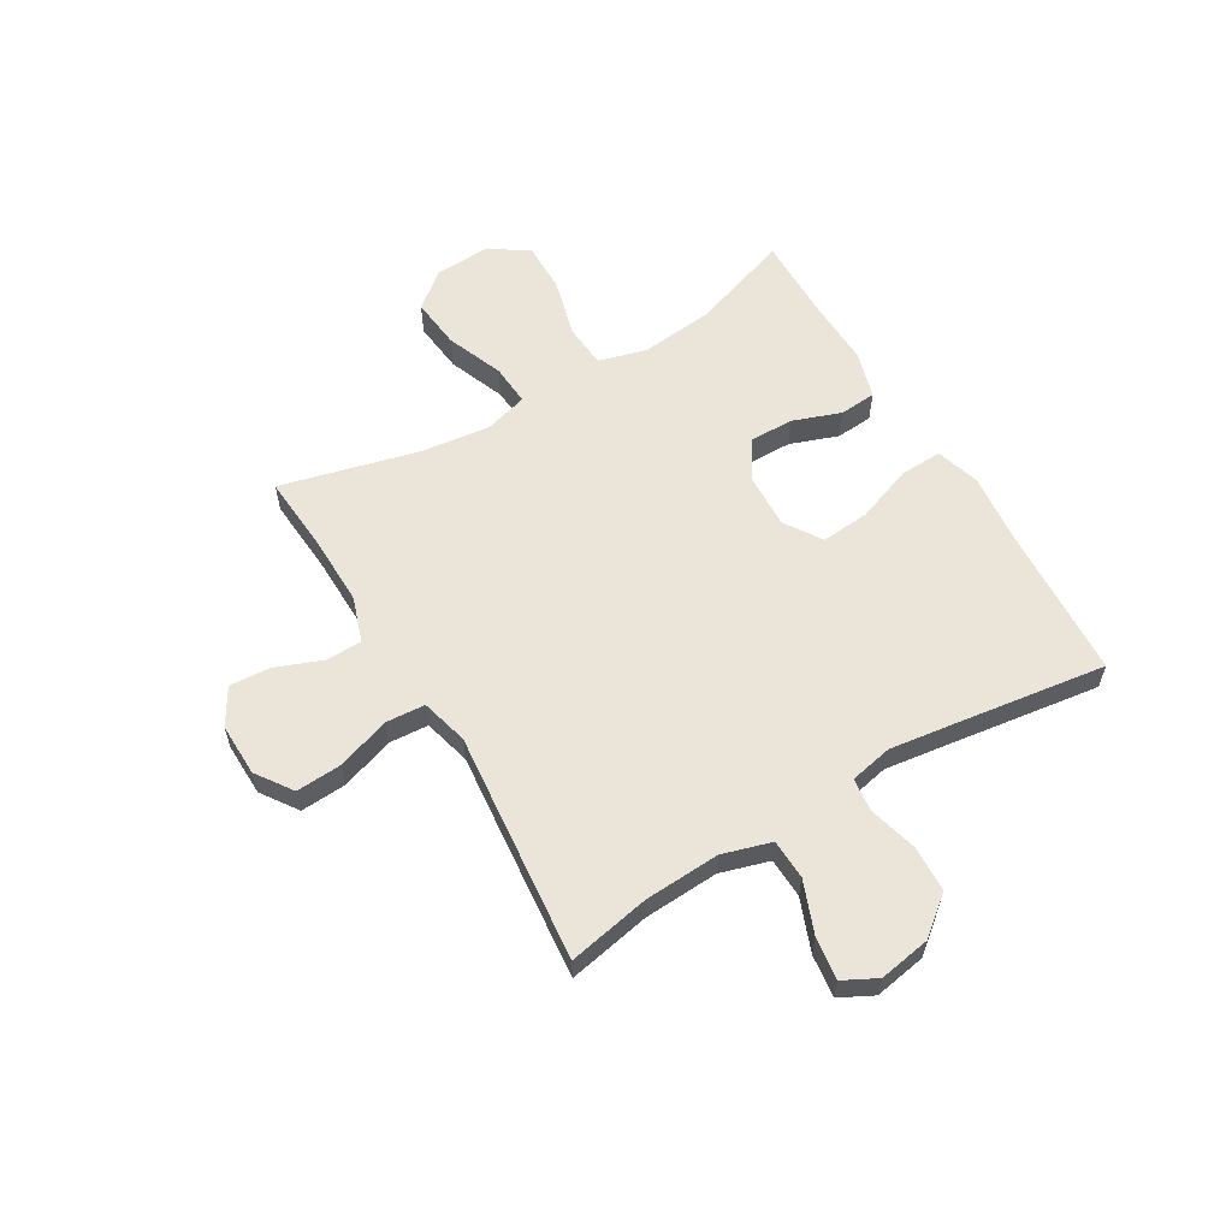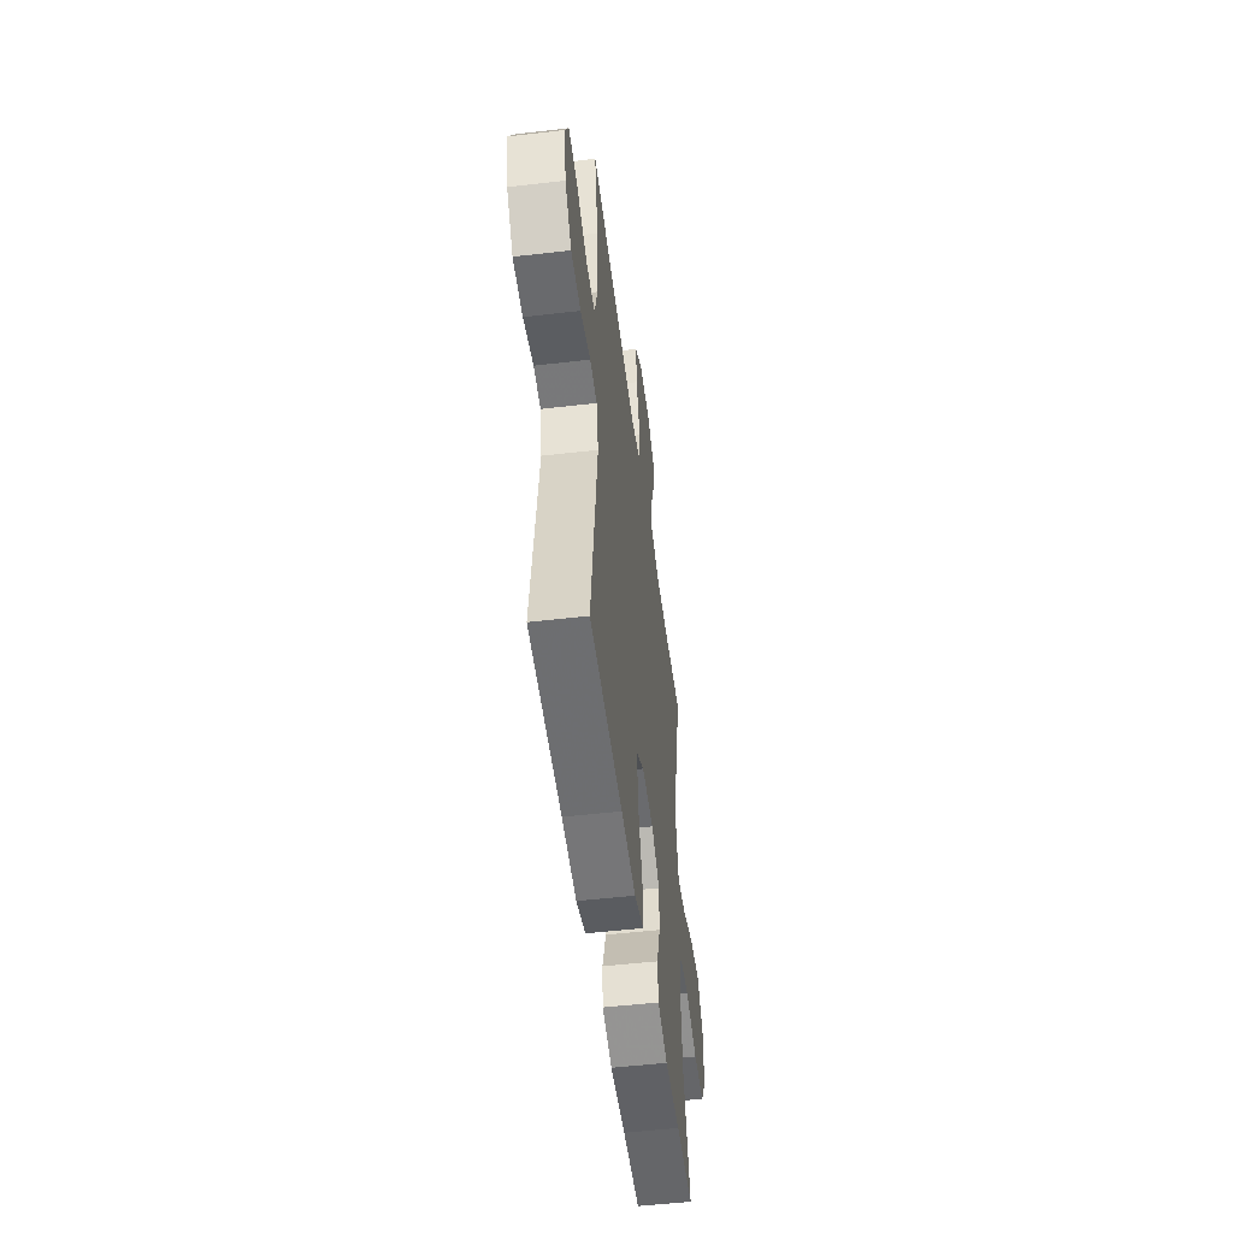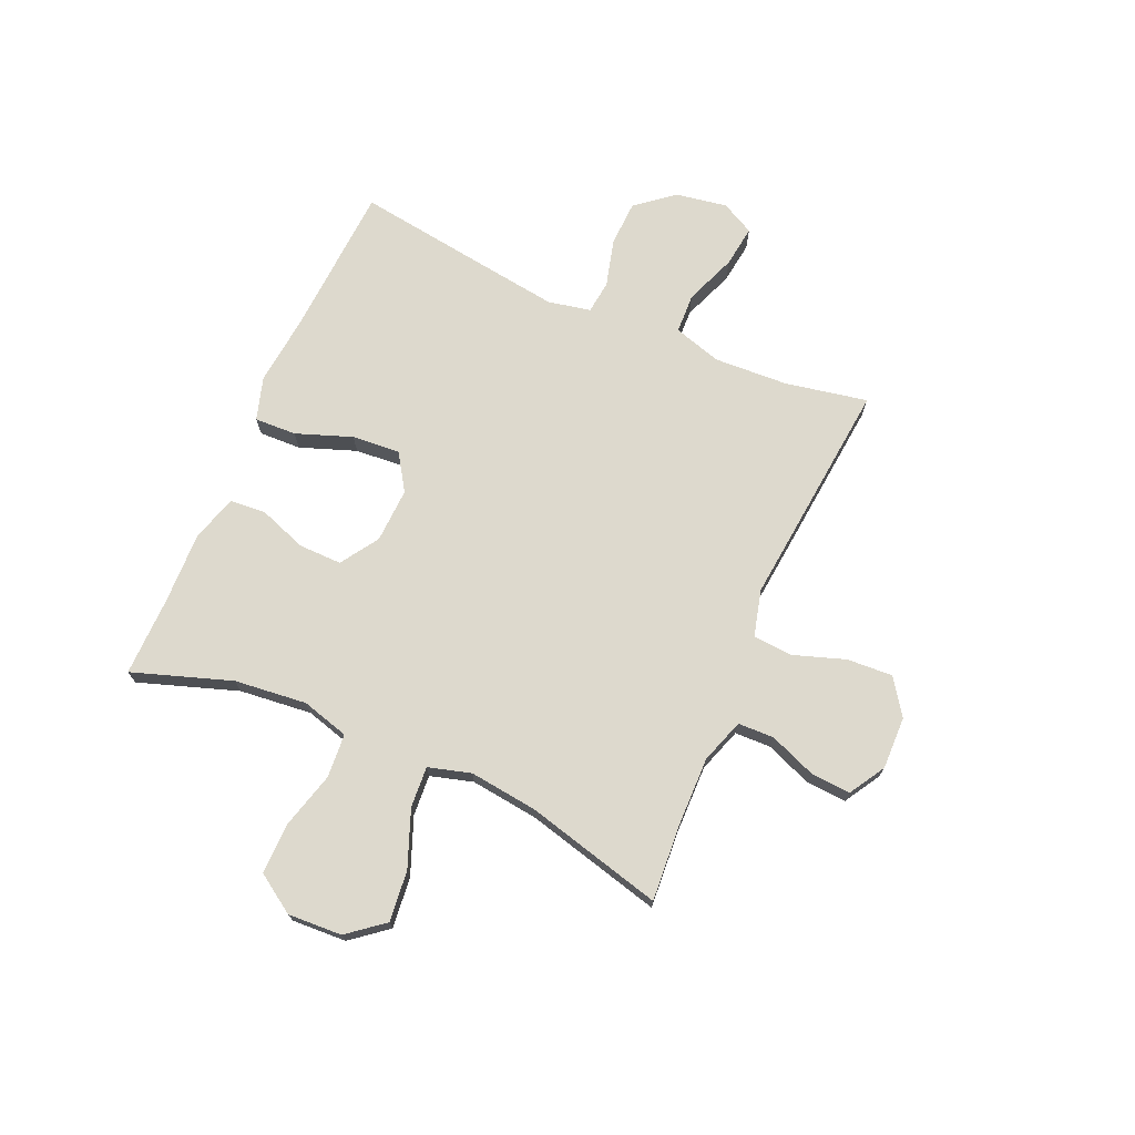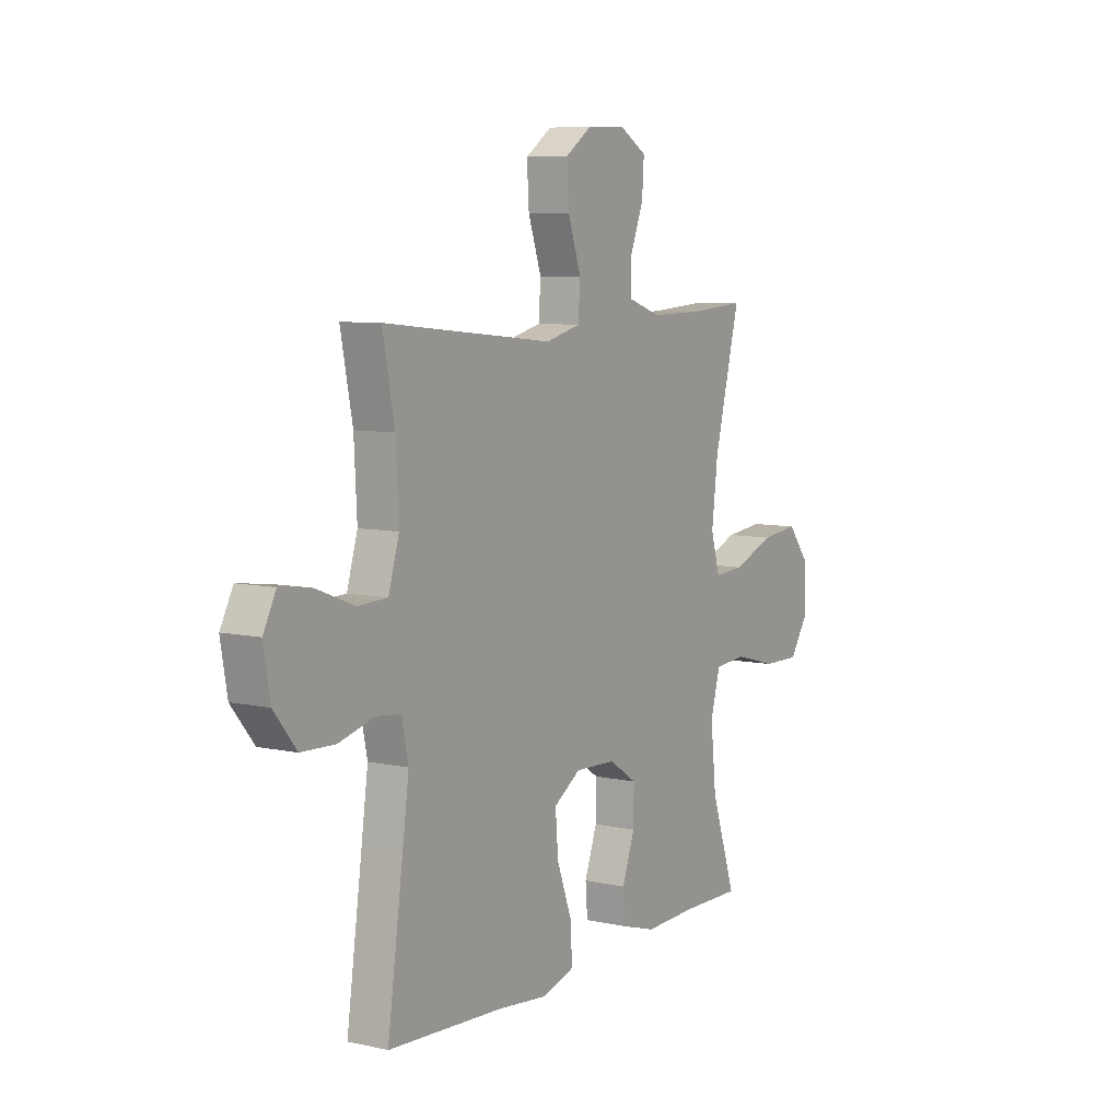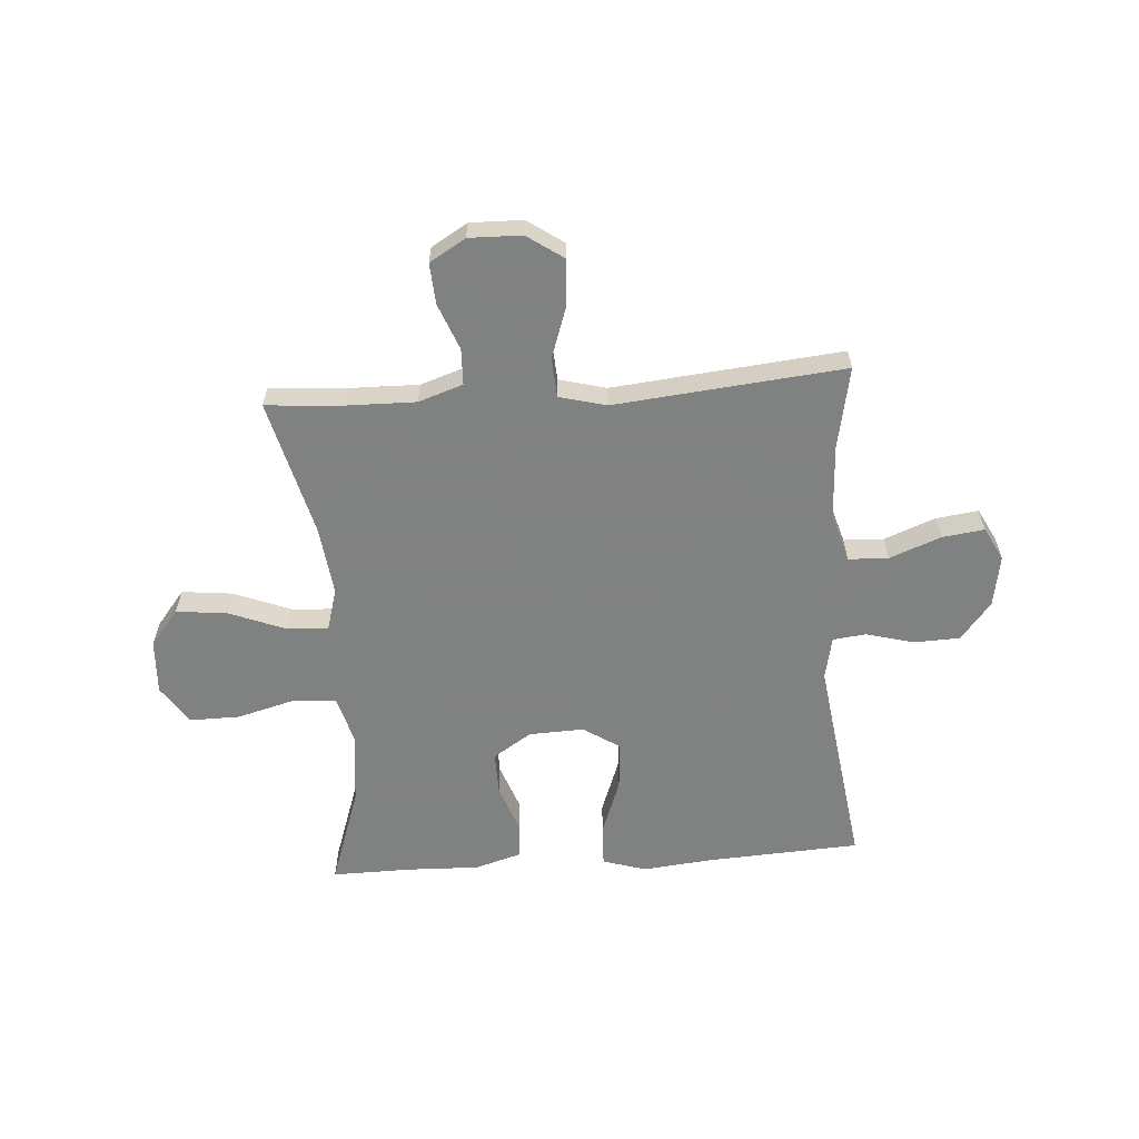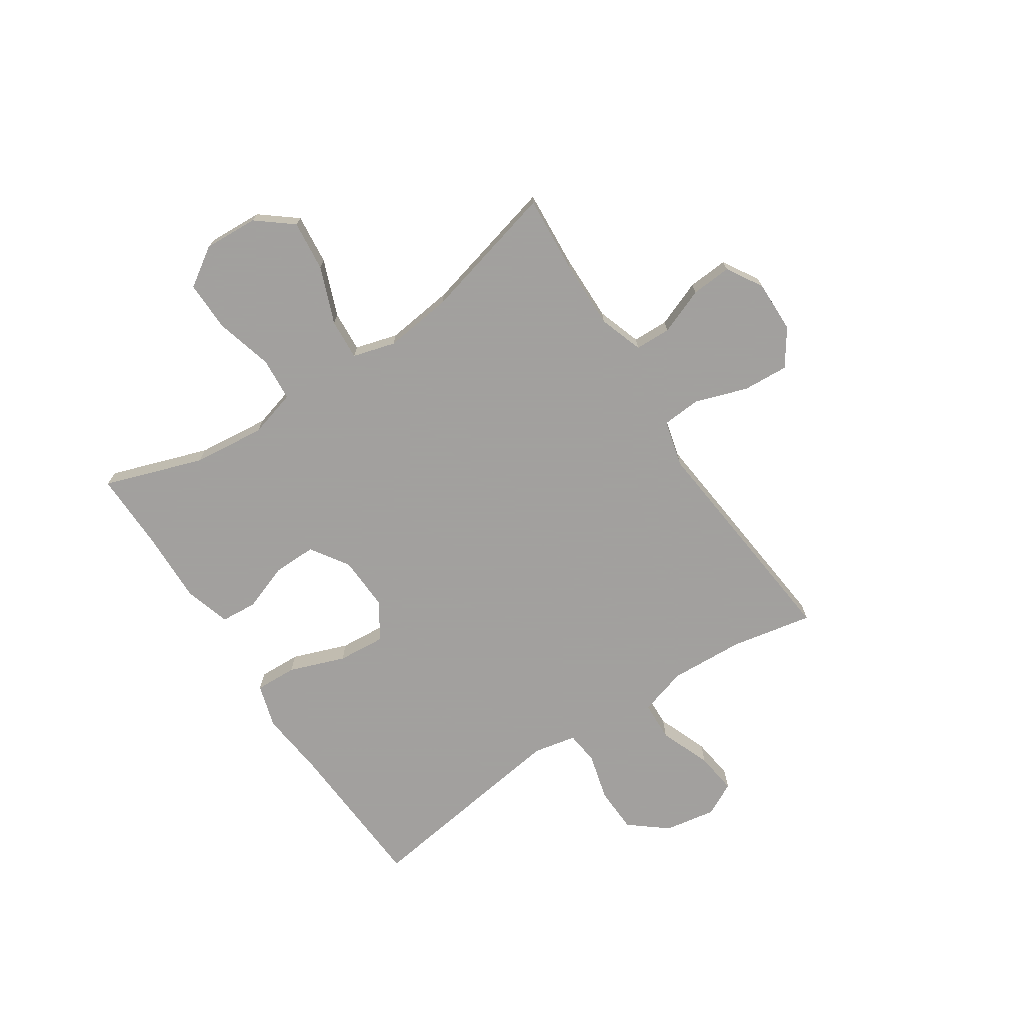
<metadata>
{"format":"obj","ext":"obj","renderer":"f3d","projection":"perspective","resolution":1024,"background":"white","views":[{"elev":59.3,"azim":59.3,"up":"+Y"},{"elev":-51.1,"azim":97.3,"up":"+Z"},{"elev":72.0,"azim":-66.3,"up":"+Y"},{"elev":7.5,"azim":122.0,"up":"+Z"},{"elev":-60.3,"azim":4.0,"up":"+Y"},{"elev":-71.9,"azim":-56.5,"up":"+Y"}]}
</metadata>
<code>
v 0.5 0.07 -0.5
v 0.221 0.07 -0.516
v 0.097 0.07 -0.529
v 0.018 0.07 -0.505
v 0.021 0.07 -0.429
v 0.058 0.07 -0.328
v 0.065 0.07 -0.241
v -0.001 0.07 -0.198
v -0.1 0.07 -0.202
v -0.169 0.07 -0.247
v -0.168 0.07 -0.325
v -0.137 0.07 -0.411
v -0.142 0.07 -0.477
v -0.226 0.07 -0.502
v -0.355 0.07 -0.498
v -0.5 0.07 -0.5
v -0.439 0.07 -0.321
v -0.425 0.07 -0.19
v -0.449 0.07 -0.104
v -0.528 0.07 -0.098
v -0.632 0.07 -0.126
v -0.723 0.07 -0.127
v -0.769 0.07 -0.057
v -0.764 0.07 0.041
v -0.712 0.07 0.106
v -0.62 0.07 0.096
v -0.518 0.07 0.056
v -0.444 0.07 0.051
v -0.422 0.07 0.128
v -0.437 0.07 0.252
v -0.5 0.07 0.5
v -0.36 0.07 0.49
v -0.236 0.07 0.488
v -0.156 0.07 0.515
v -0.154 0.07 0.58
v -0.187 0.07 0.664
v -0.192 0.07 0.737
v -0.127 0.07 0.776
v -0.032 0.07 0.774
v 0.033 0.07 0.729
v 0.028 0.07 0.646
v -0.004 0.07 0.552
v 0.001 0.07 0.481
v 0.086 0.07 0.459
v 0.215 0.07 0.472
v 0.5 0.07 0.5
v 0.471 0.07 0.352
v 0.464 0.07 0.217
v 0.49 0.07 0.13
v 0.562 0.07 0.127
v 0.655 0.07 0.163
v 0.731 0.07 0.173
v 0.762 0.07 0.113
v 0.746 0.07 0.02
v 0.691 0.07 -0.048
v 0.608 0.07 -0.051
v 0.522 0.07 -0.028
v 0.462 0.07 -0.035
v 0.446 0.07 -0.112
v 0.462 0.07 -0.229
v 0.5 0 -0.5
v 0.221 0 -0.516
v 0.097 0 -0.529
v 0.018 0 -0.505
v 0.021 0 -0.429
v 0.058 0 -0.328
v 0.065 0 -0.241
v -0.001 0 -0.198
v -0.1 0 -0.202
v -0.169 0 -0.247
v -0.168 0 -0.325
v -0.137 0 -0.411
v -0.142 0 -0.477
v -0.226 0 -0.502
v -0.355 0 -0.498
v -0.5 0 -0.5
v -0.439 0 -0.321
v -0.425 0 -0.19
v -0.449 0 -0.104
v -0.528 0 -0.098
v -0.632 0 -0.126
v -0.723 0 -0.127
v -0.769 0 -0.057
v -0.764 0 0.041
v -0.712 0 0.106
v -0.62 0 0.096
v -0.518 0 0.056
v -0.444 0 0.051
v -0.422 0 0.128
v -0.437 0 0.252
v -0.5 0 0.5
v -0.36 0 0.49
v -0.236 0 0.488
v -0.156 0 0.515
v -0.154 0 0.58
v -0.187 0 0.664
v -0.192 0 0.737
v -0.127 0 0.776
v -0.032 0 0.774
v 0.033 0 0.729
v 0.028 0 0.646
v -0.004 0 0.552
v 0.001 0 0.481
v 0.086 0 0.459
v 0.215 0 0.472
v 0.5 0 0.5
v 0.471 0 0.352
v 0.464 0 0.217
v 0.49 0 0.13
v 0.562 0 0.127
v 0.655 0 0.163
v 0.731 0 0.173
v 0.762 0 0.113
v 0.746 0 0.02
v 0.691 0 -0.048
v 0.608 0 -0.051
v 0.522 0 -0.028
v 0.462 0 -0.035
v 0.446 0 -0.112
v 0.462 0 -0.229
f 54 55 56 57
f 54 57 58
f 53 54 58
f 50 51 52 53
f 49 50 53 58
f 48 49 58 59
f 44 45 46 47
f 43 44 47 48
f 39 40 41 42
f 39 42 43
f 38 39 43
f 35 36 37 38
f 34 35 38 43
f 33 34 43 48
f 30 31 32
f 29 30 32 33
f 28 29 33 48
f 24 25 26 27
f 24 27 28
f 23 24 28
f 20 21 22 23
f 19 20 23 28
f 18 19 28 48
f 15 16 17
f 11 12 13 14
f 10 11 14 15
f 3 4 5 6
f 2 3 6 7
f 60 1 2 7
f 59 60 7 8
f 48 59 8 9
f 18 48 9 10
f 10 15 17 18
f 117 116 115 114
f 118 117 114
f 118 114 113
f 113 112 111 110
f 118 113 110 109
f 119 118 109 108
f 107 106 105 104
f 108 107 104 103
f 102 101 100 99
f 103 102 99
f 103 99 98
f 98 97 96 95
f 103 98 95 94
f 108 103 94 93
f 92 91 90
f 93 92 90 89
f 108 93 89 88
f 87 86 85 84
f 88 87 84
f 88 84 83
f 83 82 81 80
f 88 83 80 79
f 108 88 79 78
f 77 76 75
f 74 73 72 71
f 75 74 71 70
f 66 65 64 63
f 67 66 63 62
f 67 62 61 120
f 68 67 120 119
f 69 68 119 108
f 70 69 108 78
f 78 77 75 70
f 1 61 62 2
f 2 62 63 3
f 3 63 64 4
f 4 64 65 5
f 5 65 66 6
f 6 66 67 7
f 7 67 68 8
f 8 68 69 9
f 9 69 70 10
f 10 70 71 11
f 11 71 72 12
f 12 72 73 13
f 13 73 74 14
f 14 74 75 15
f 15 75 76 16
f 16 76 77 17
f 17 77 78 18
f 18 78 79 19
f 19 79 80 20
f 20 80 81 21
f 21 81 82 22
f 22 82 83 23
f 23 83 84 24
f 24 84 85 25
f 25 85 86 26
f 26 86 87 27
f 27 87 88 28
f 28 88 89 29
f 29 89 90 30
f 30 90 91 31
f 31 91 92 32
f 32 92 93 33
f 33 93 94 34
f 34 94 95 35
f 35 95 96 36
f 36 96 97 37
f 37 97 98 38
f 38 98 99 39
f 39 99 100 40
f 40 100 101 41
f 41 101 102 42
f 42 102 103 43
f 43 103 104 44
f 44 104 105 45
f 45 105 106 46
f 46 106 107 47
f 47 107 108 48
f 48 108 109 49
f 49 109 110 50
f 50 110 111 51
f 51 111 112 52
f 52 112 113 53
f 53 113 114 54
f 54 114 115 55
f 55 115 116 56
f 56 116 117 57
f 57 117 118 58
f 58 118 119 59
f 59 119 120 60
f 60 120 61 1

</code>
